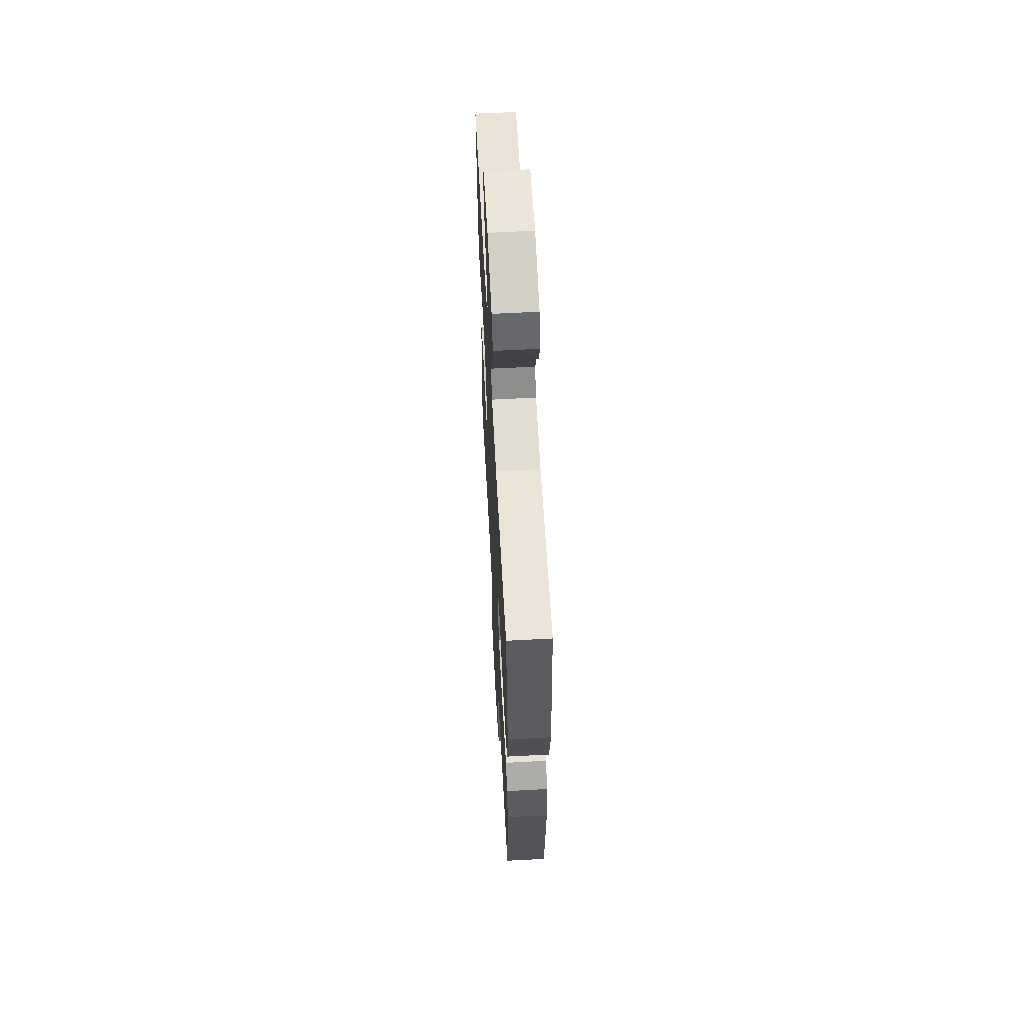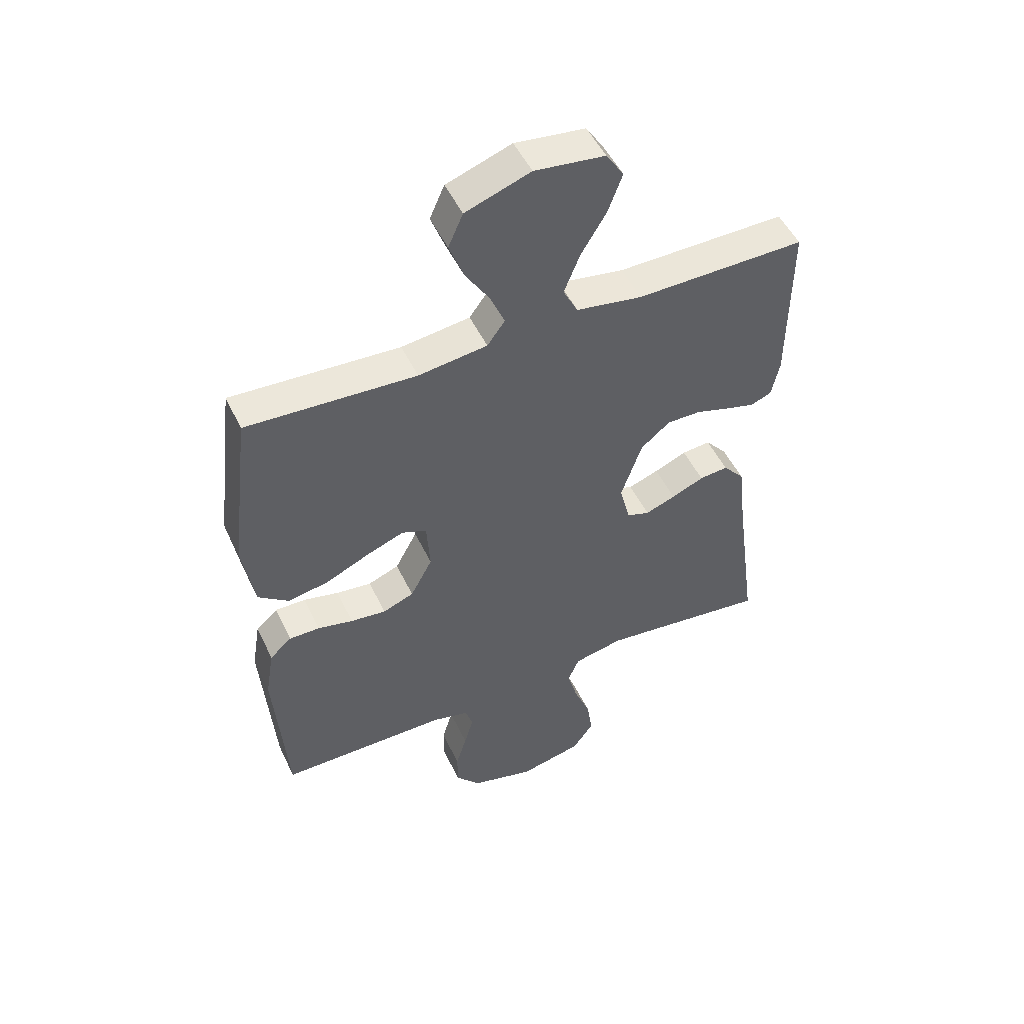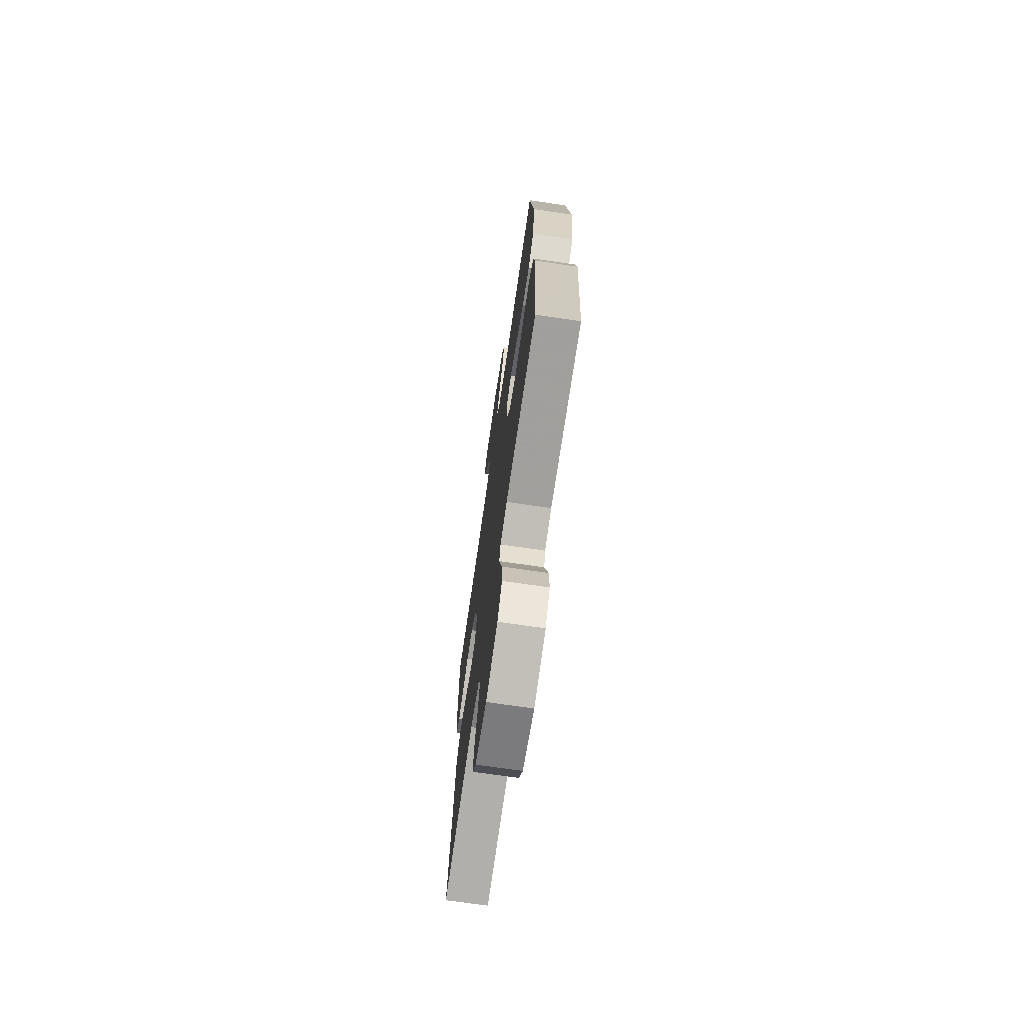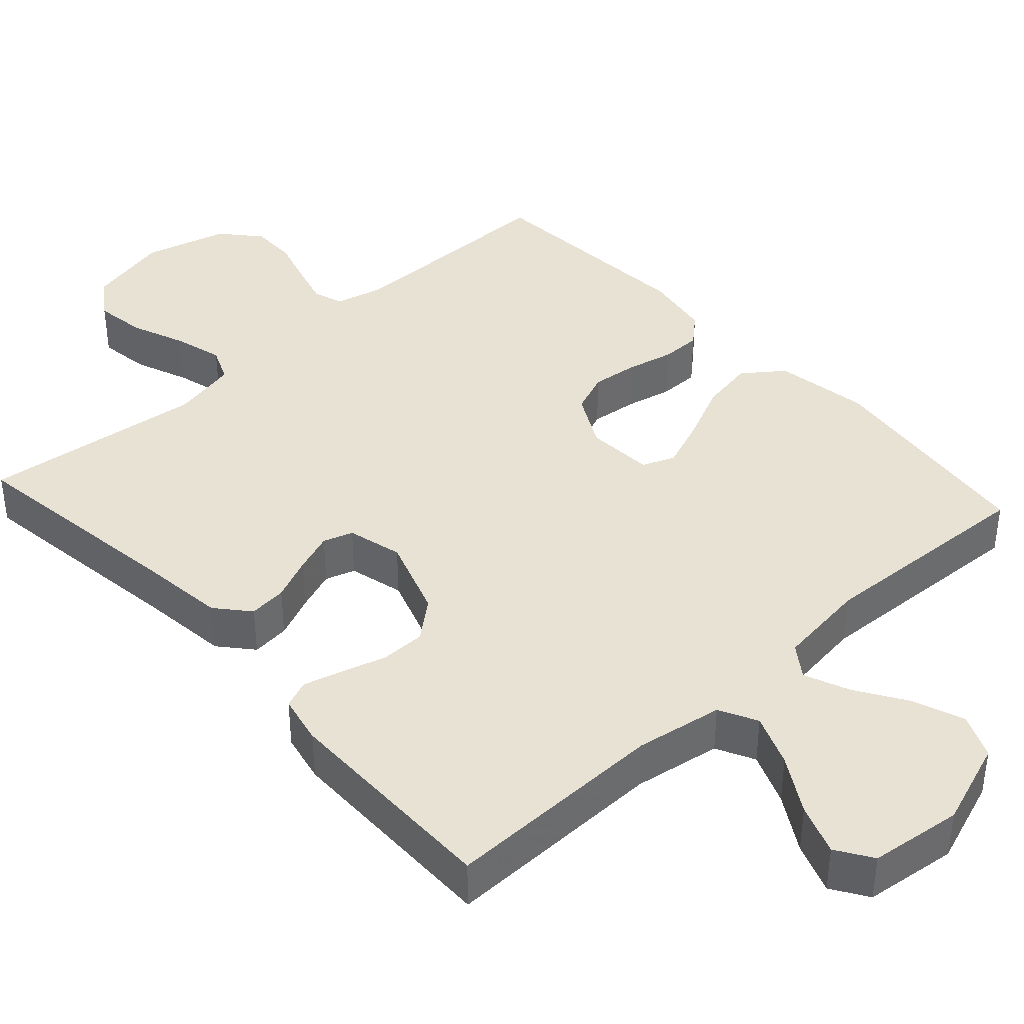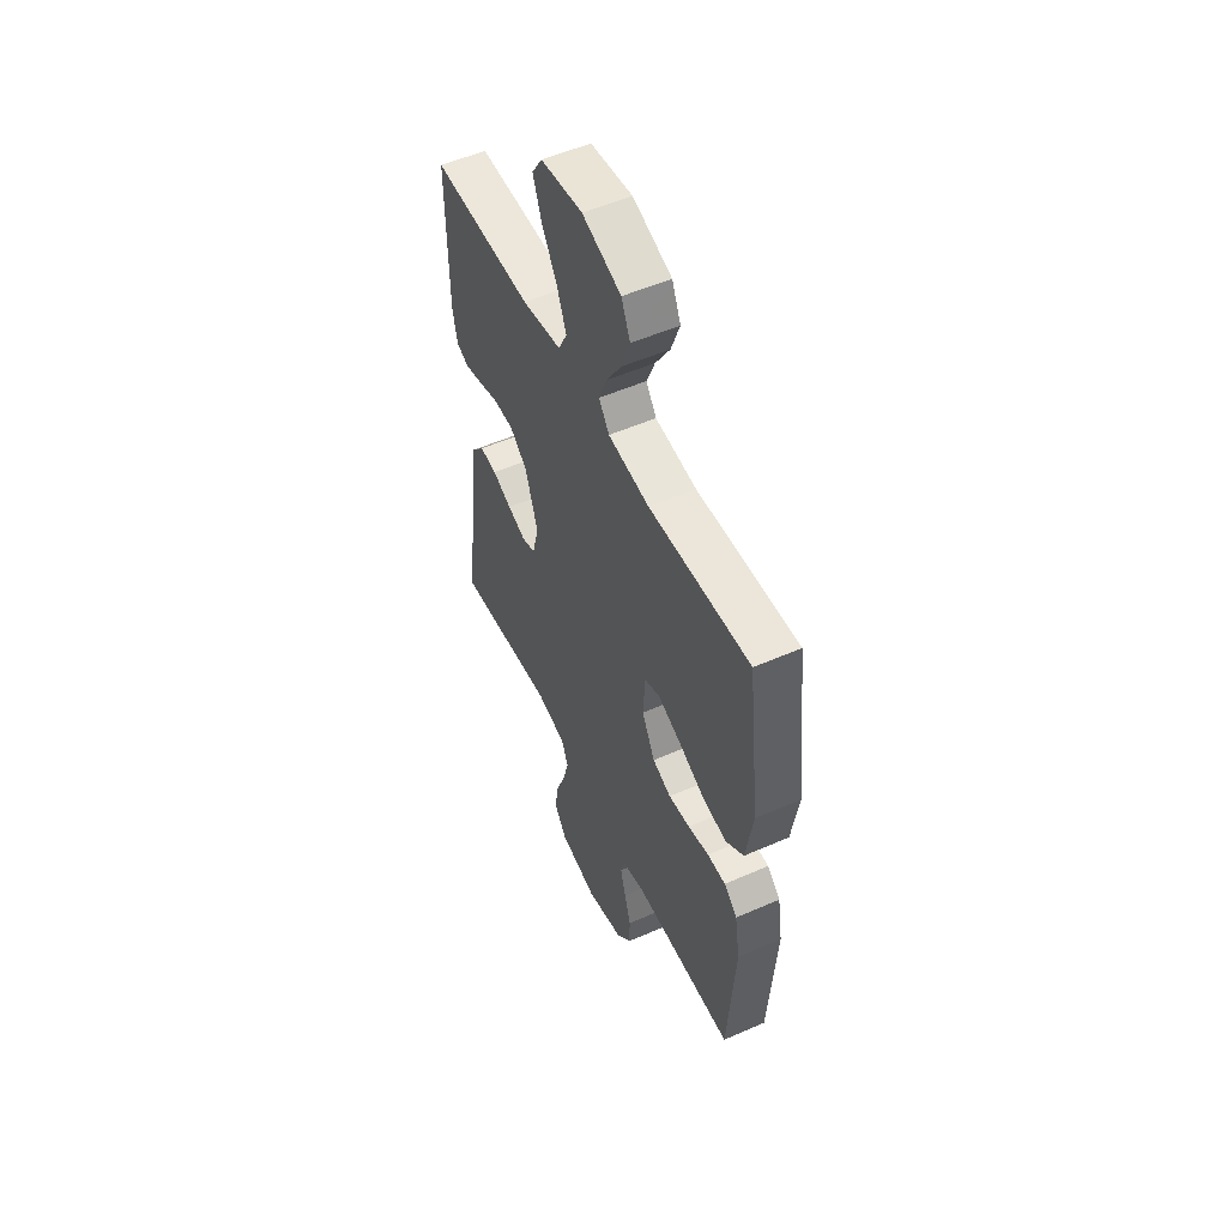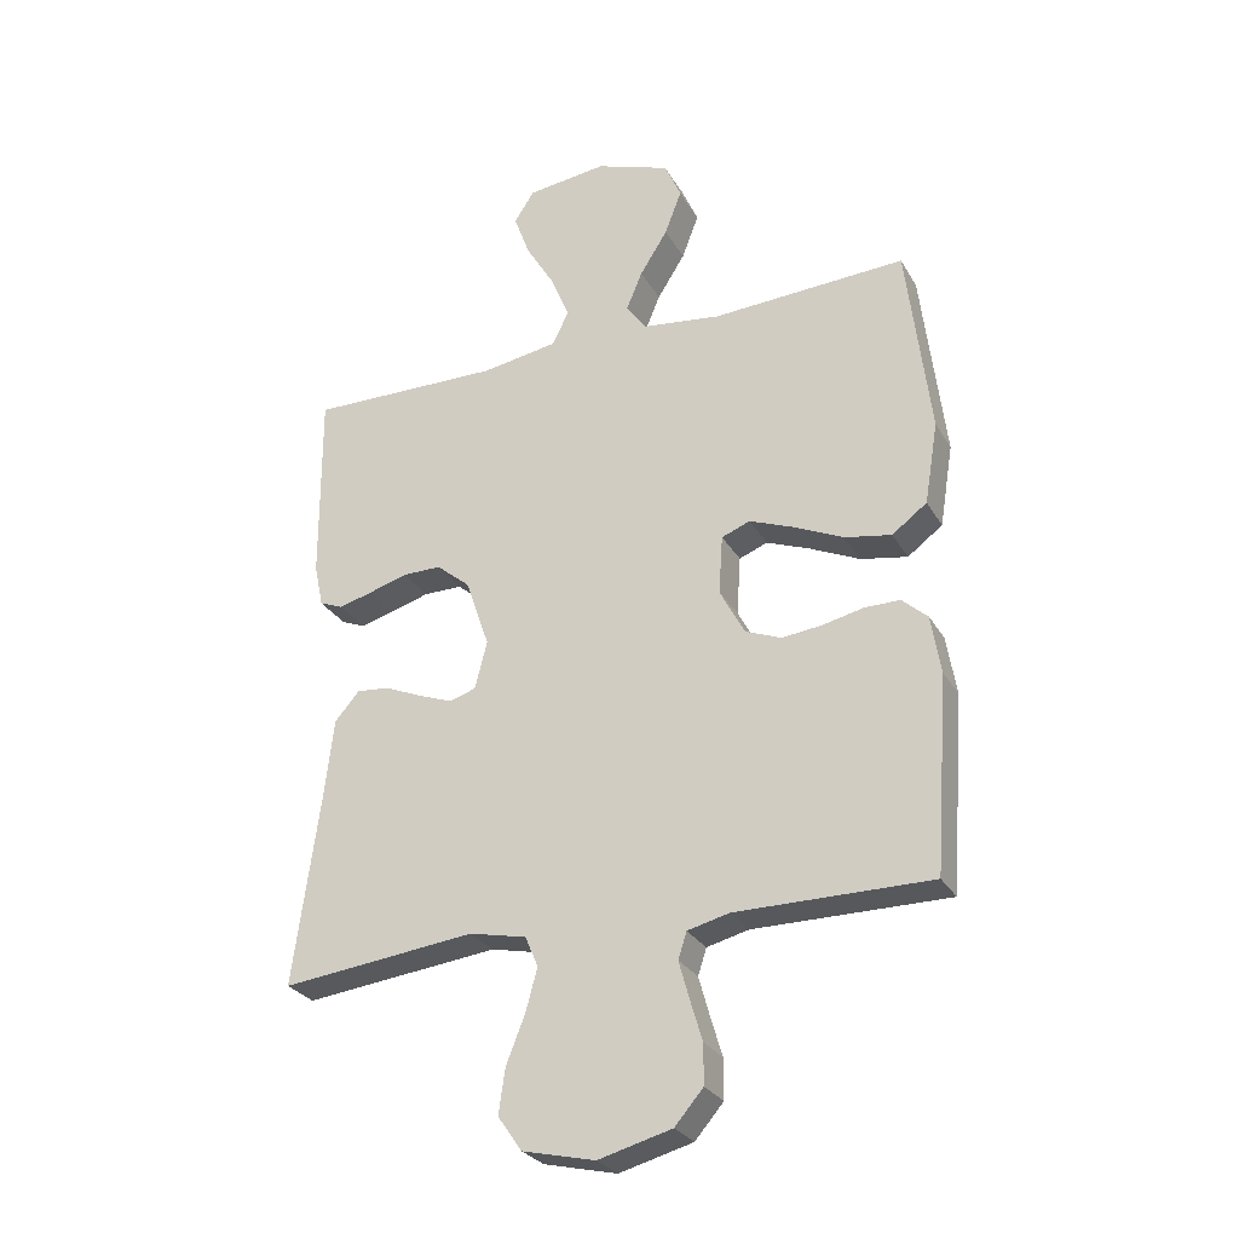
<metadata>
{"format":"obj","ext":"obj","renderer":"f3d","projection":"perspective","resolution":1024,"background":"white","views":[{"elev":61.6,"azim":86.9,"up":"+Z"},{"elev":50.4,"azim":155.1,"up":"+Z"},{"elev":-71.7,"azim":81.7,"up":"+Z"},{"elev":39.8,"azim":-42.3,"up":"+Y"},{"elev":53.1,"azim":64.8,"up":"+Z"},{"elev":-28.0,"azim":24.5,"up":"+Z"}]}
</metadata>
<code>
v -0.5 0.07 0.5
v -0.2 0.07 0.495
v -0.083 0.07 0.514
v -0.057 0.07 0.565
v -0.085 0.07 0.635
v -0.13 0.07 0.71
v -0.155 0.07 0.778
v -0.124 0.07 0.826
v 0 0.07 0.841
v 0.115 0.07 0.8
v 0.141 0.07 0.741
v 0.115 0.07 0.672
v 0.072 0.07 0.604
v 0.047 0.07 0.544
v 0.078 0.07 0.501
v 0.2 0.07 0.485
v 0.5 0.07 0.5
v 0.536 0.07 0.2
v 0.515 0.07 0.073
v 0.461 0.07 0.033
v 0.389 0.07 0.046
v 0.311 0.07 0.082
v 0.244 0.07 0.108
v 0.2 0.07 0.091
v 0.194 0.07 0
v 0.233 0.07 -0.073
v 0.288 0.07 -0.095
v 0.351 0.07 -0.088
v 0.414 0.07 -0.074
v 0.468 0.07 -0.074
v 0.507 0.07 -0.109
v 0.522 0.07 -0.2
v 0.5 0.07 -0.5
v 0.2 0.07 -0.499
v 0.135 0.07 -0.515
v 0.122 0.07 -0.556
v 0.138 0.07 -0.613
v 0.157 0.07 -0.677
v 0.157 0.07 -0.738
v 0.113 0.07 -0.789
v 0 0.07 -0.819
v -0.112 0.07 -0.793
v -0.149 0.07 -0.74
v -0.139 0.07 -0.671
v -0.11 0.07 -0.598
v -0.092 0.07 -0.532
v -0.112 0.07 -0.485
v -0.2 0.07 -0.466
v -0.5 0.07 -0.5
v -0.459 0.07 -0.2
v -0.445 0.07 -0.081
v -0.407 0.07 -0.037
v -0.356 0.07 -0.042
v -0.299 0.07 -0.067
v -0.245 0.07 -0.087
v -0.205 0.07 -0.074
v -0.186 0.07 0
v -0.223 0.07 0.108
v -0.275 0.07 0.151
v -0.335 0.07 0.151
v -0.395 0.07 0.133
v -0.447 0.07 0.119
v -0.484 0.07 0.134
v -0.498 0.07 0.2
v -0.5 0 0.5
v -0.2 0 0.495
v -0.083 0 0.514
v -0.057 0 0.565
v -0.085 0 0.635
v -0.13 0 0.71
v -0.155 0 0.778
v -0.124 0 0.826
v 0 0 0.841
v 0.115 0 0.8
v 0.141 0 0.741
v 0.115 0 0.672
v 0.072 0 0.604
v 0.047 0 0.544
v 0.078 0 0.501
v 0.2 0 0.485
v 0.5 0 0.5
v 0.536 0 0.2
v 0.515 0 0.073
v 0.461 0 0.033
v 0.389 0 0.046
v 0.311 0 0.082
v 0.244 0 0.108
v 0.2 0 0.091
v 0.194 0 0
v 0.233 0 -0.073
v 0.288 0 -0.095
v 0.351 0 -0.088
v 0.414 0 -0.074
v 0.468 0 -0.074
v 0.507 0 -0.109
v 0.522 0 -0.2
v 0.5 0 -0.5
v 0.2 0 -0.499
v 0.135 0 -0.515
v 0.122 0 -0.556
v 0.138 0 -0.613
v 0.157 0 -0.677
v 0.157 0 -0.738
v 0.113 0 -0.789
v 0 0 -0.819
v -0.112 0 -0.793
v -0.149 0 -0.74
v -0.139 0 -0.671
v -0.11 0 -0.598
v -0.092 0 -0.532
v -0.112 0 -0.485
v -0.2 0 -0.466
v -0.5 0 -0.5
v -0.459 0 -0.2
v -0.445 0 -0.081
v -0.407 0 -0.037
v -0.356 0 -0.042
v -0.299 0 -0.067
v -0.245 0 -0.087
v -0.205 0 -0.074
v -0.186 0 0
v -0.223 0 0.108
v -0.275 0 0.151
v -0.335 0 0.151
v -0.395 0 0.133
v -0.447 0 0.119
v -0.484 0 0.134
v -0.498 0 0.2
f 63 64 1 2
f 60 61 62 63
f 60 63 2 3
f 59 60 3
f 58 59 3
f 57 58 3 4
f 51 52 53 54
f 50 51 54 55
f 48 49 50 55
f 47 48 55 56
f 42 43 44 45
f 42 45 46
f 41 42 46
f 40 41 46
f 37 38 39 40
f 36 37 40 46
f 35 36 46 47
f 31 32 33 34
f 28 29 30 31
f 27 28 31 34
f 26 27 34 35
f 19 20 21 22
f 19 22 23
f 16 17 18 19
f 15 16 19 23
f 14 15 23 24
f 10 11 12 13
f 10 13 14
f 9 10 14
f 8 9 14
f 5 6 7 8
f 4 5 8 14
f 57 4 14 24
f 25 26 35 47
f 47 56 57
f 24 25 47 57
f 66 65 128 127
f 127 126 125 124
f 67 66 127 124
f 67 124 123
f 67 123 122
f 68 67 122 121
f 118 117 116 115
f 119 118 115 114
f 119 114 113 112
f 120 119 112 111
f 109 108 107 106
f 110 109 106
f 110 106 105
f 110 105 104
f 104 103 102 101
f 110 104 101 100
f 111 110 100 99
f 98 97 96 95
f 95 94 93 92
f 98 95 92 91
f 99 98 91 90
f 86 85 84 83
f 87 86 83
f 83 82 81 80
f 87 83 80 79
f 88 87 79 78
f 77 76 75 74
f 78 77 74
f 78 74 73
f 78 73 72
f 72 71 70 69
f 78 72 69 68
f 88 78 68 121
f 111 99 90 89
f 121 120 111
f 121 111 89 88
f 1 65 66 2
f 2 66 67 3
f 3 67 68 4
f 4 68 69 5
f 5 69 70 6
f 6 70 71 7
f 7 71 72 8
f 8 72 73 9
f 9 73 74 10
f 10 74 75 11
f 11 75 76 12
f 12 76 77 13
f 13 77 78 14
f 14 78 79 15
f 15 79 80 16
f 16 80 81 17
f 17 81 82 18
f 18 82 83 19
f 19 83 84 20
f 20 84 85 21
f 21 85 86 22
f 22 86 87 23
f 23 87 88 24
f 24 88 89 25
f 25 89 90 26
f 26 90 91 27
f 27 91 92 28
f 28 92 93 29
f 29 93 94 30
f 30 94 95 31
f 31 95 96 32
f 32 96 97 33
f 33 97 98 34
f 34 98 99 35
f 35 99 100 36
f 36 100 101 37
f 37 101 102 38
f 38 102 103 39
f 39 103 104 40
f 40 104 105 41
f 41 105 106 42
f 42 106 107 43
f 43 107 108 44
f 44 108 109 45
f 45 109 110 46
f 46 110 111 47
f 47 111 112 48
f 48 112 113 49
f 49 113 114 50
f 50 114 115 51
f 51 115 116 52
f 52 116 117 53
f 53 117 118 54
f 54 118 119 55
f 55 119 120 56
f 56 120 121 57
f 57 121 122 58
f 58 122 123 59
f 59 123 124 60
f 60 124 125 61
f 61 125 126 62
f 62 126 127 63
f 63 127 128 64
f 64 128 65 1

</code>
